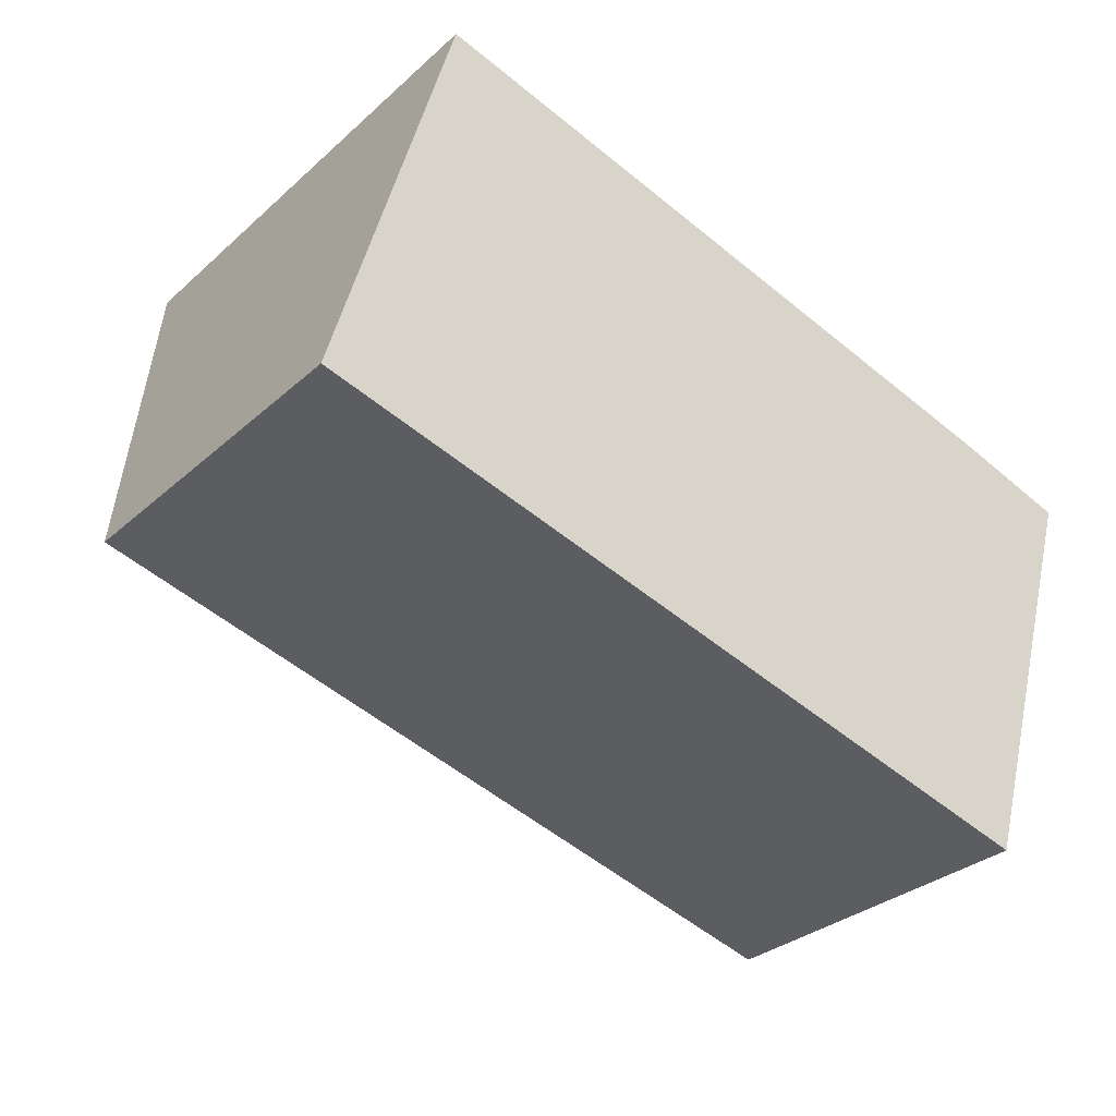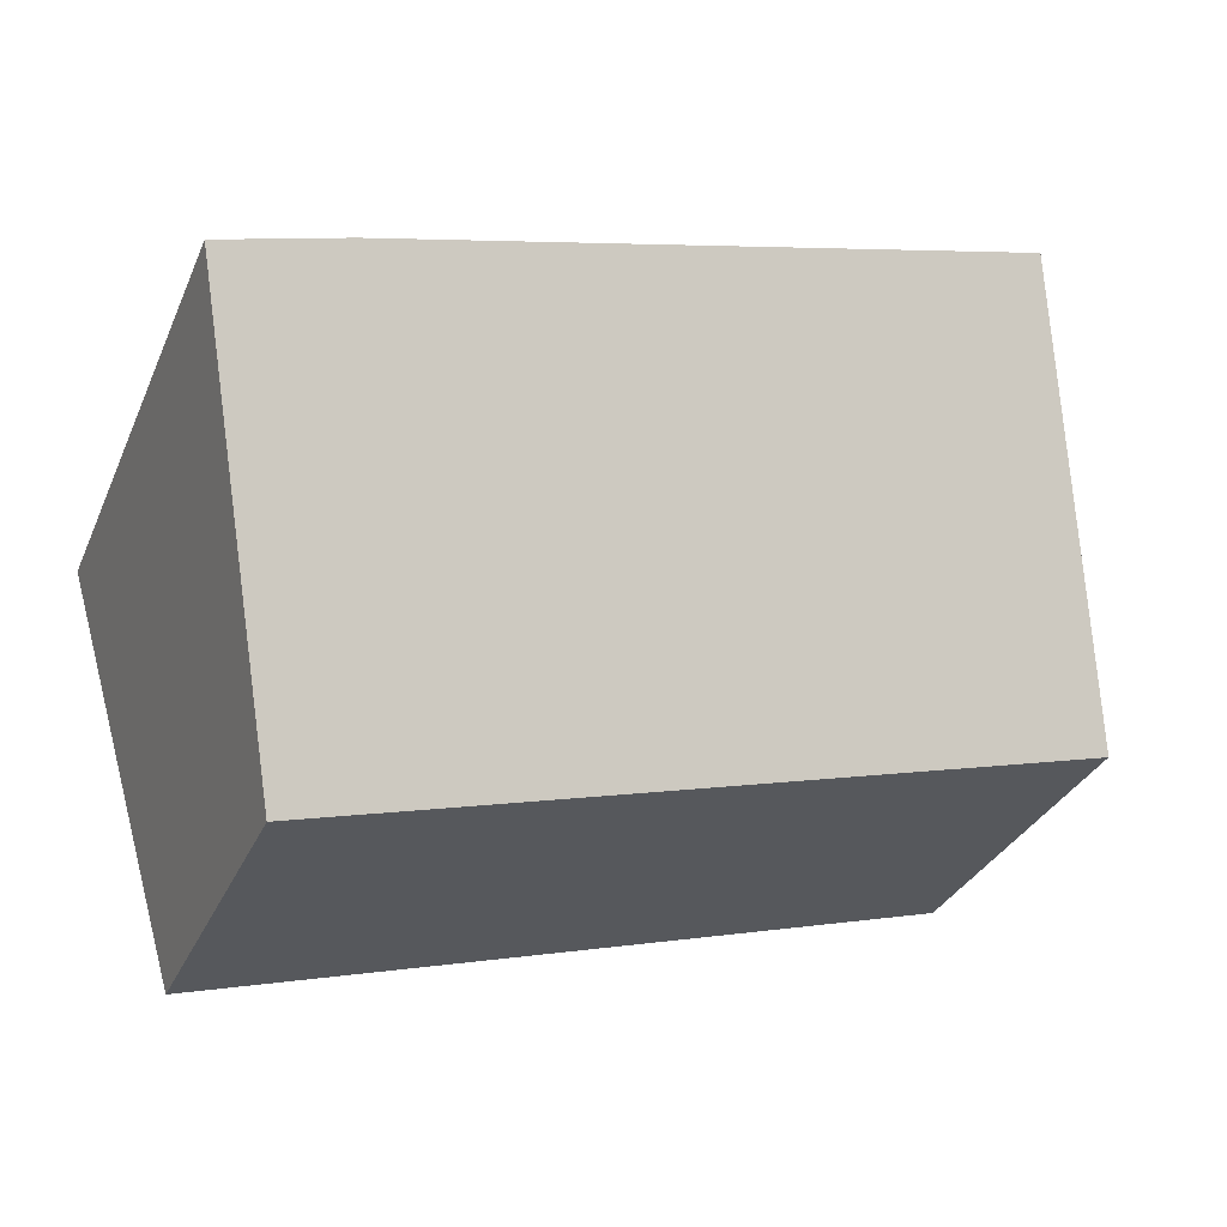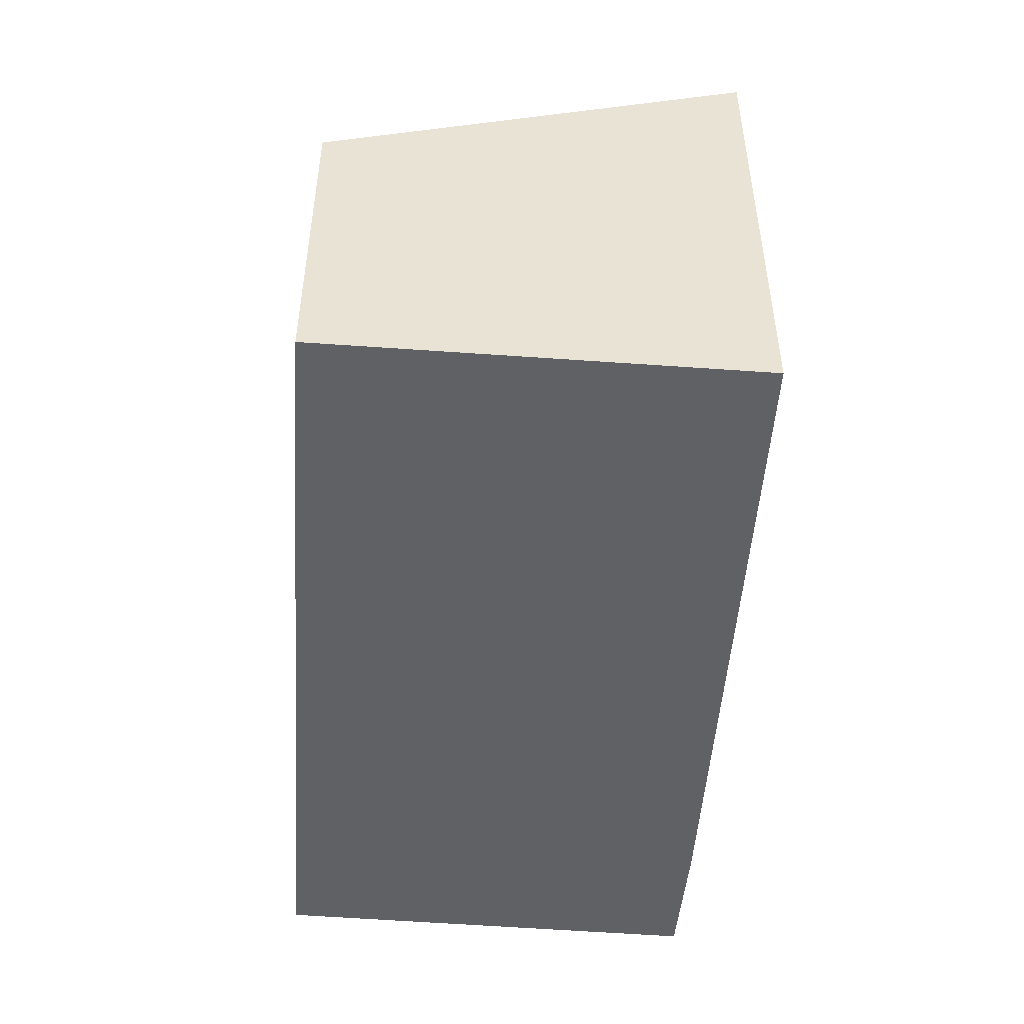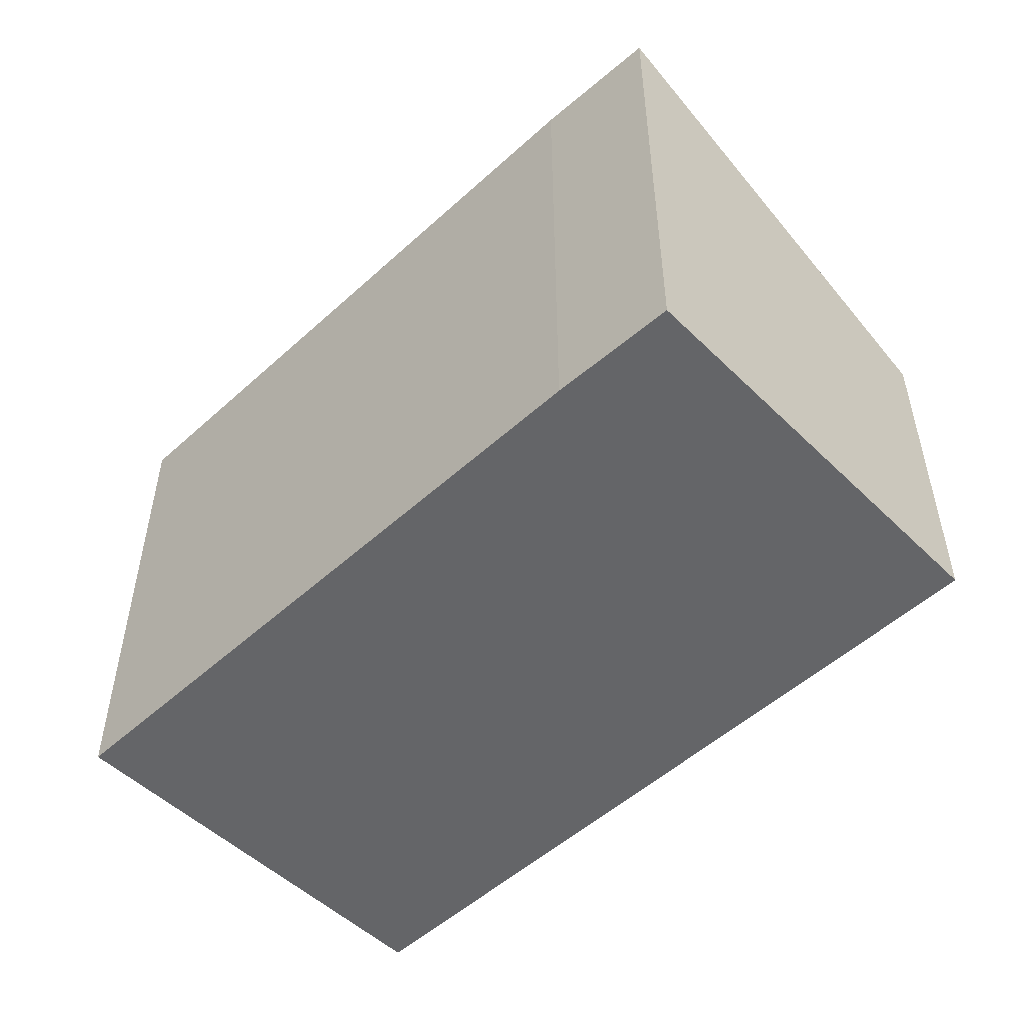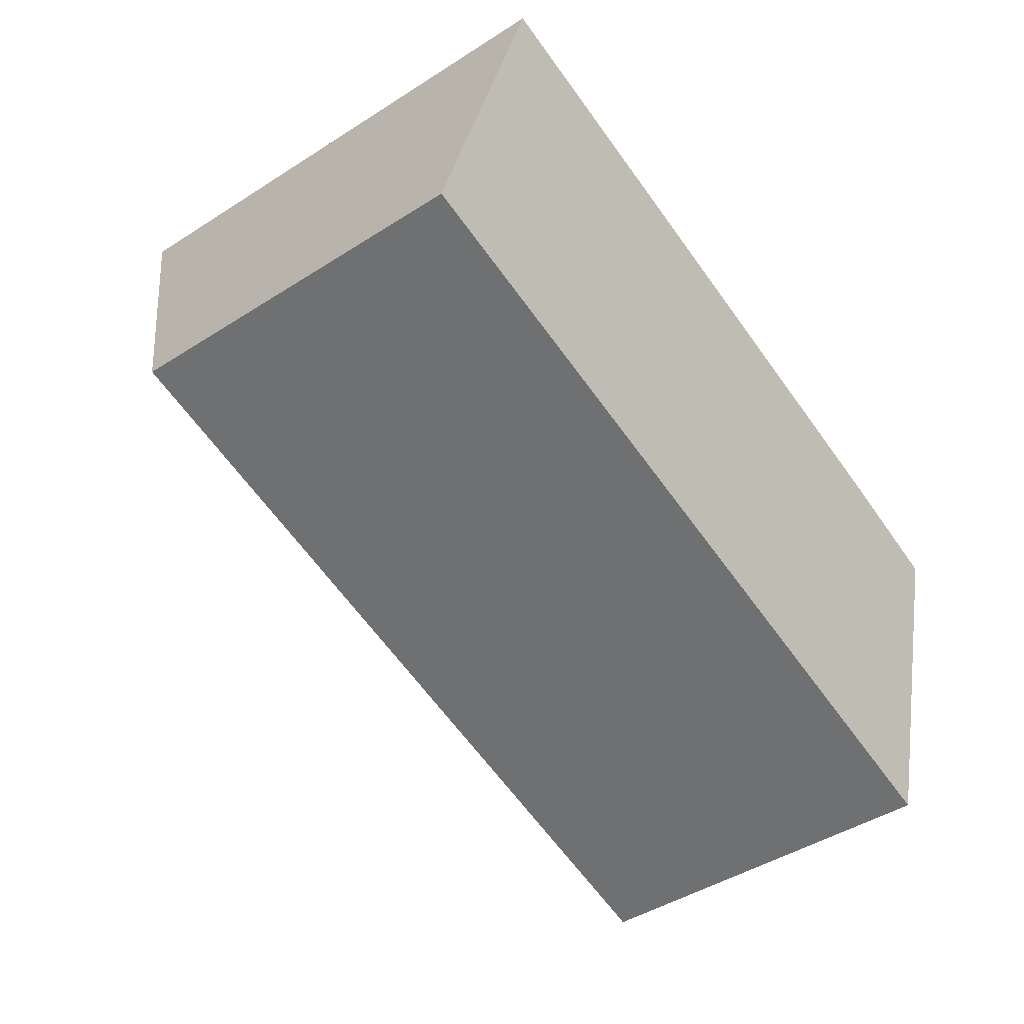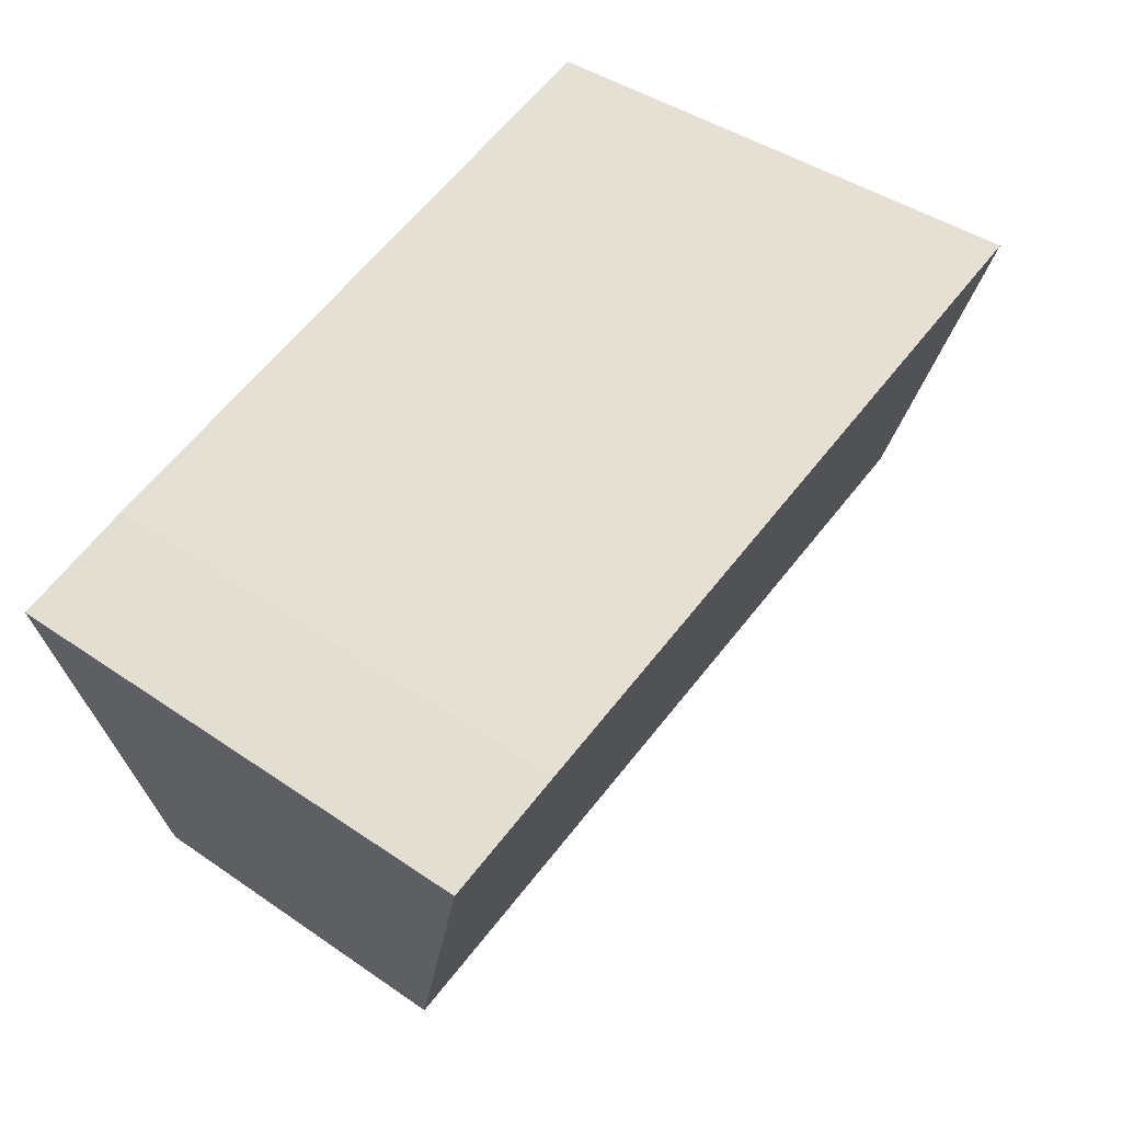
<metadata>
{"format":"obj","ext":"obj","renderer":"f3d","projection":"perspective","resolution":1024,"background":"white","views":[{"elev":-30.8,"azim":-38.4,"up":"+Z"},{"elev":-32.0,"azim":159.0,"up":"+Z"},{"elev":-50.0,"azim":-78.5,"up":"+Y"},{"elev":-51.5,"azim":60.0,"up":"+Y"},{"elev":-44.0,"azim":-52.9,"up":"+Z"},{"elev":42.2,"azim":129.6,"up":"+Z"}]}
</metadata>
<code>
v  0 3.471 2.125e-16
v  8.848 5.138 2.034
v  7.622 3.496 -2.08
v  7.629 5.151 2.412
v  1.203 5.138 4.191
v  8.848 -1.245e-16 2.034
v  7.622 1.274e-16 -2.08
v  0 0 0
v  1.203 -2.566e-16 4.191
v  7.629 -1.477e-16 2.412
g defaultobject
f 1 2 3
f 2 1 4
f 4 1 5
f 6 3 2
f 3 6 7
f 7 1 3
f 1 7 8
f 1 9 5
f 9 1 8
f 10 2 4
f 2 10 6
f 5 10 4
f 10 5 9
f 10 7 6
f 7 10 8
f 8 10 9

</code>
